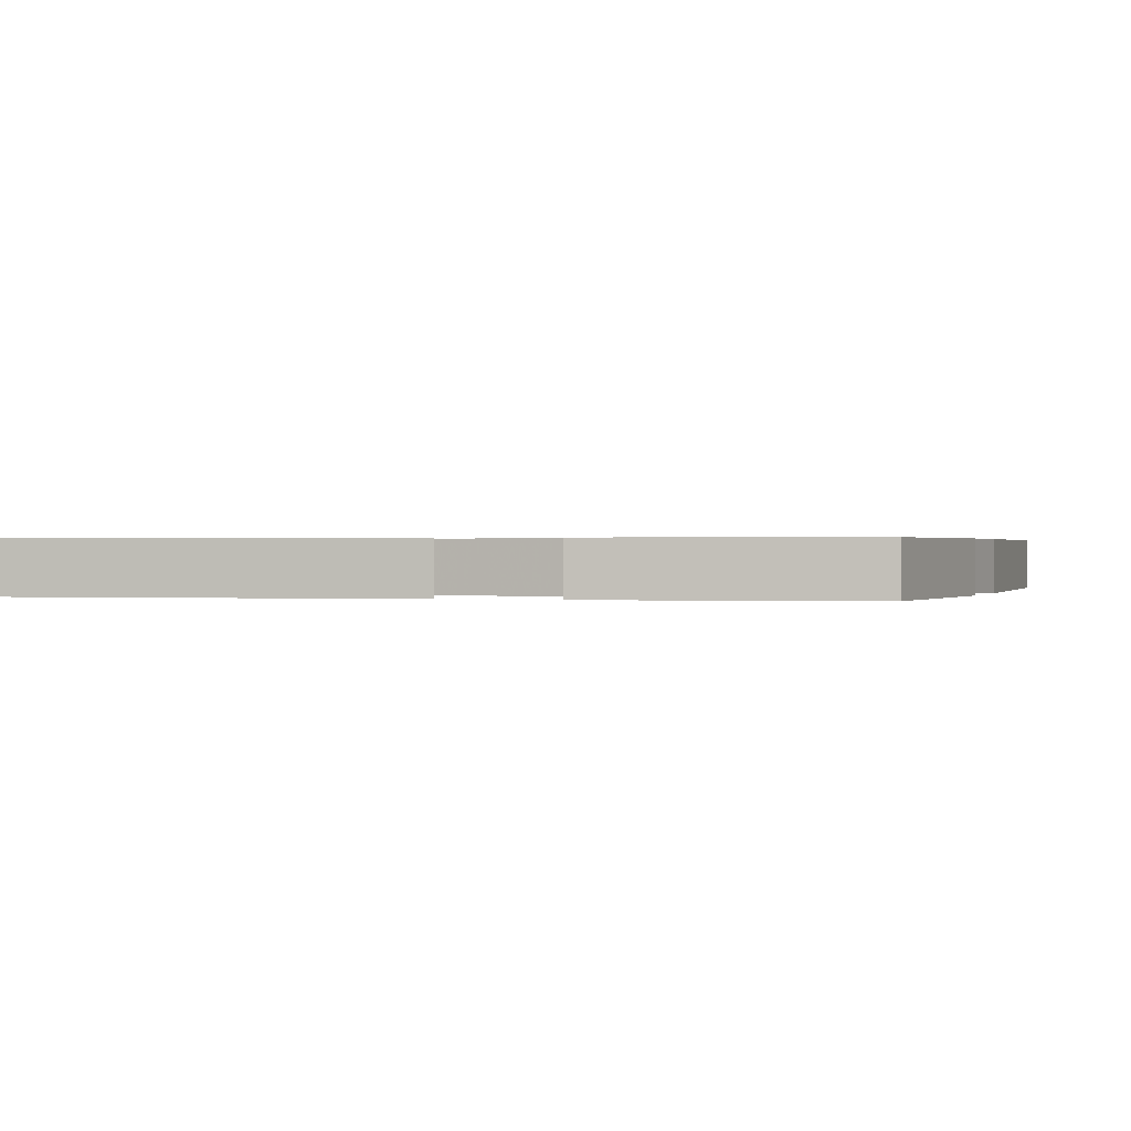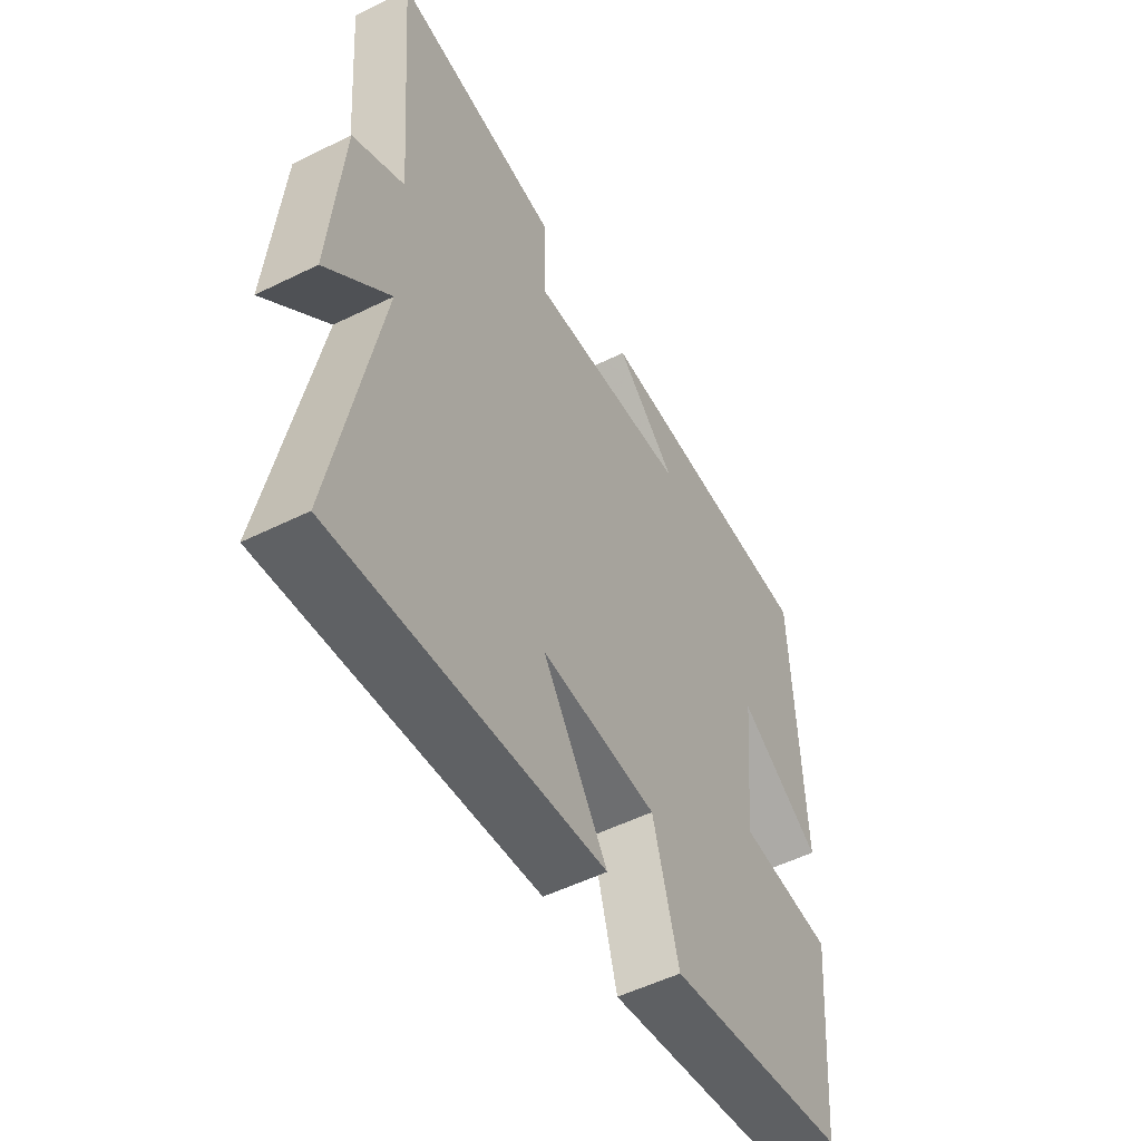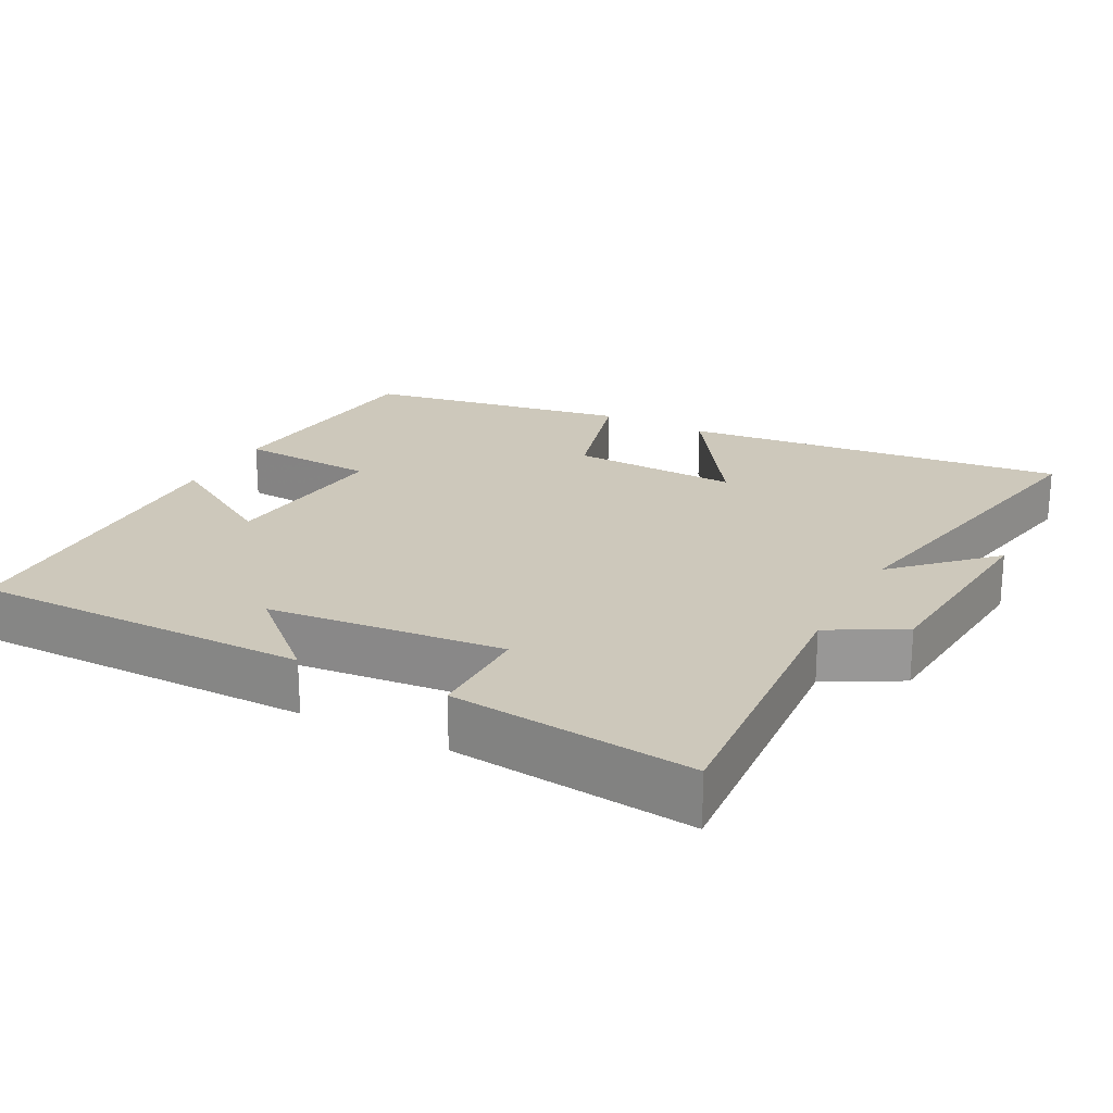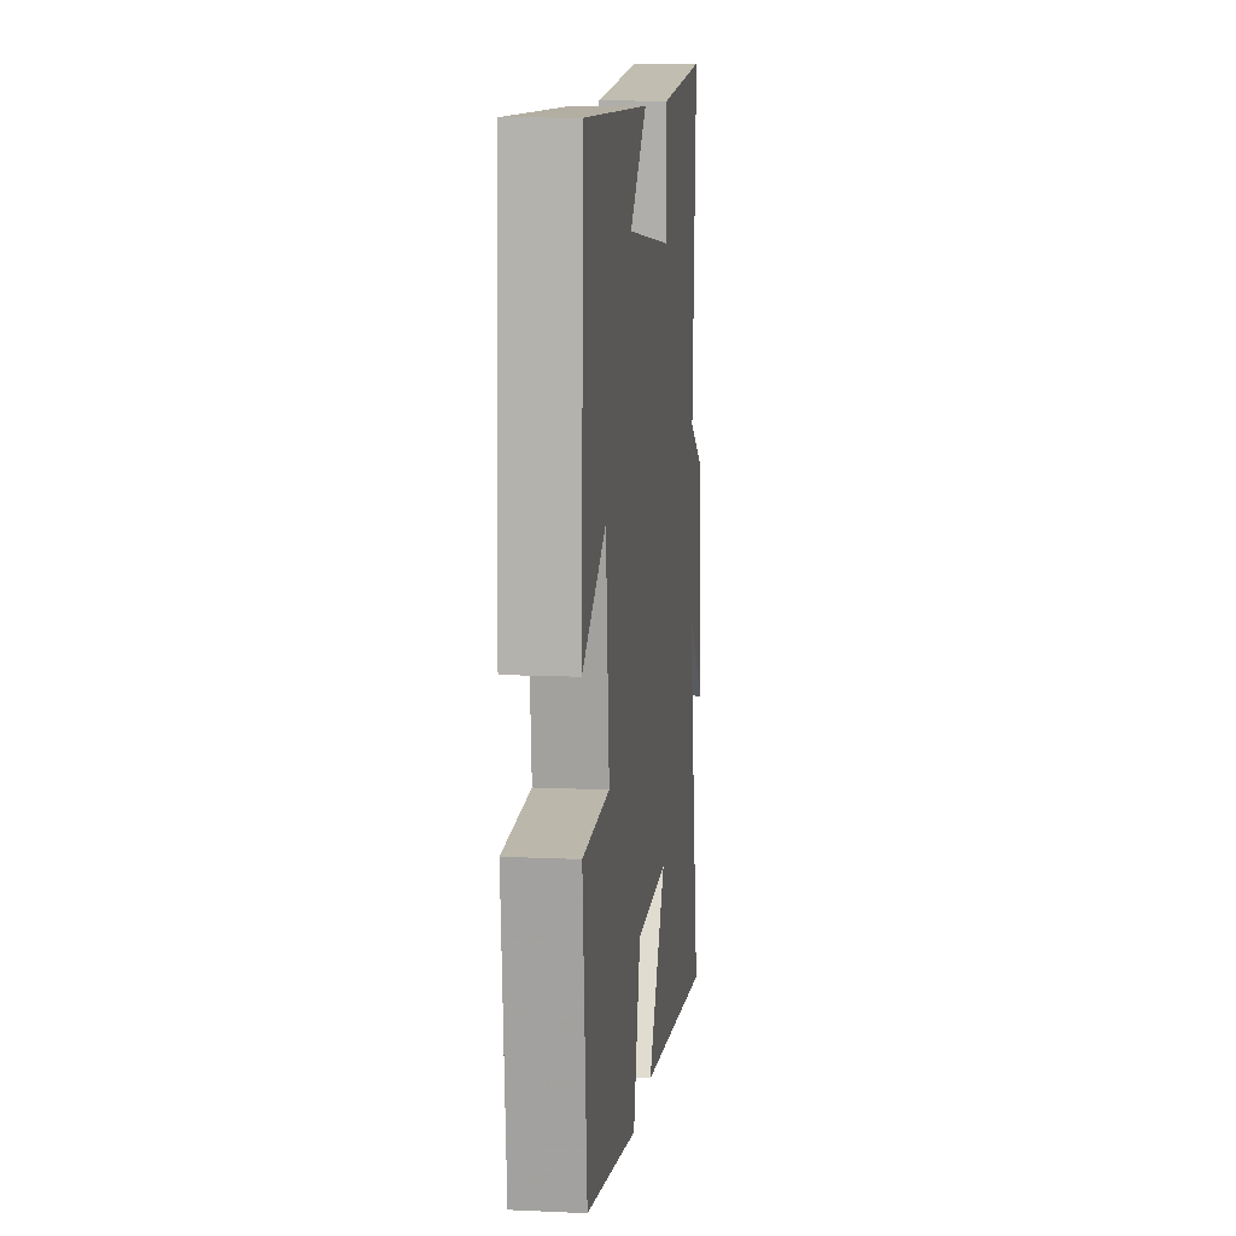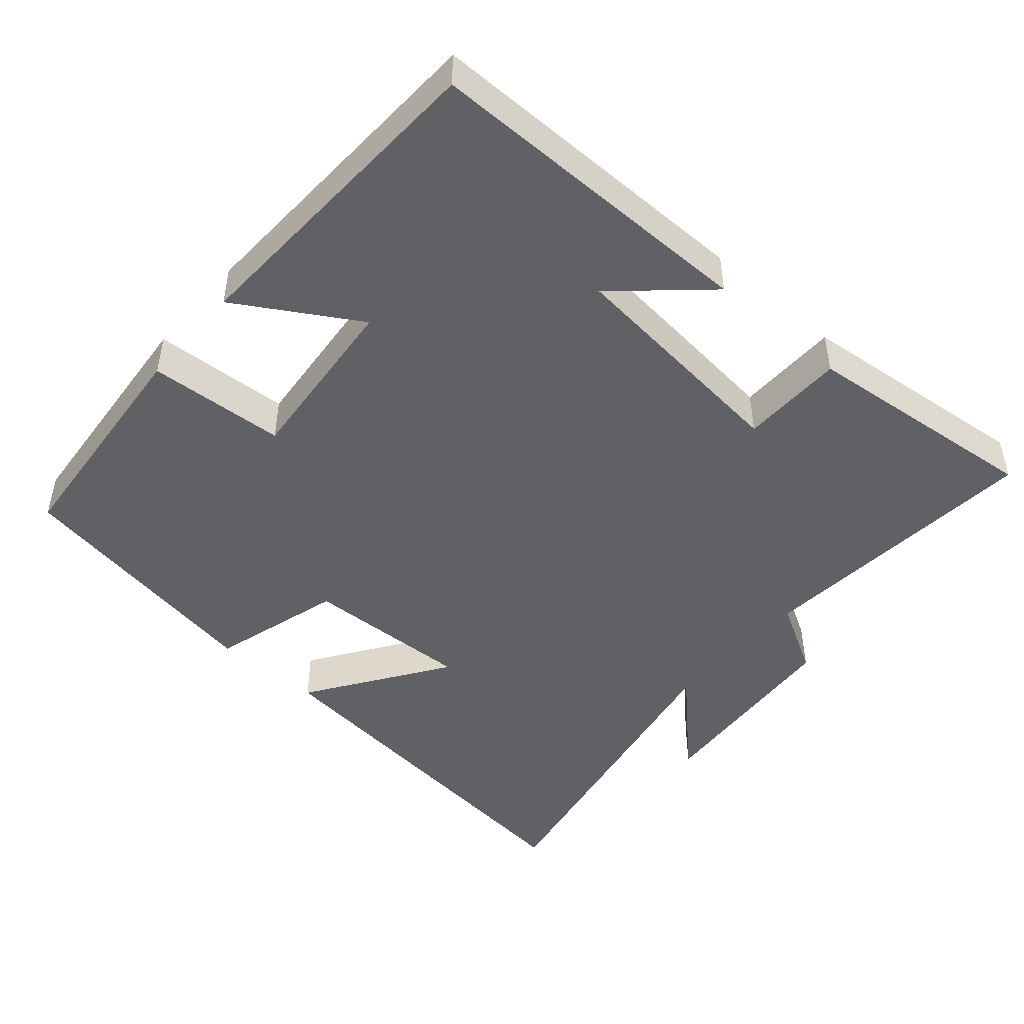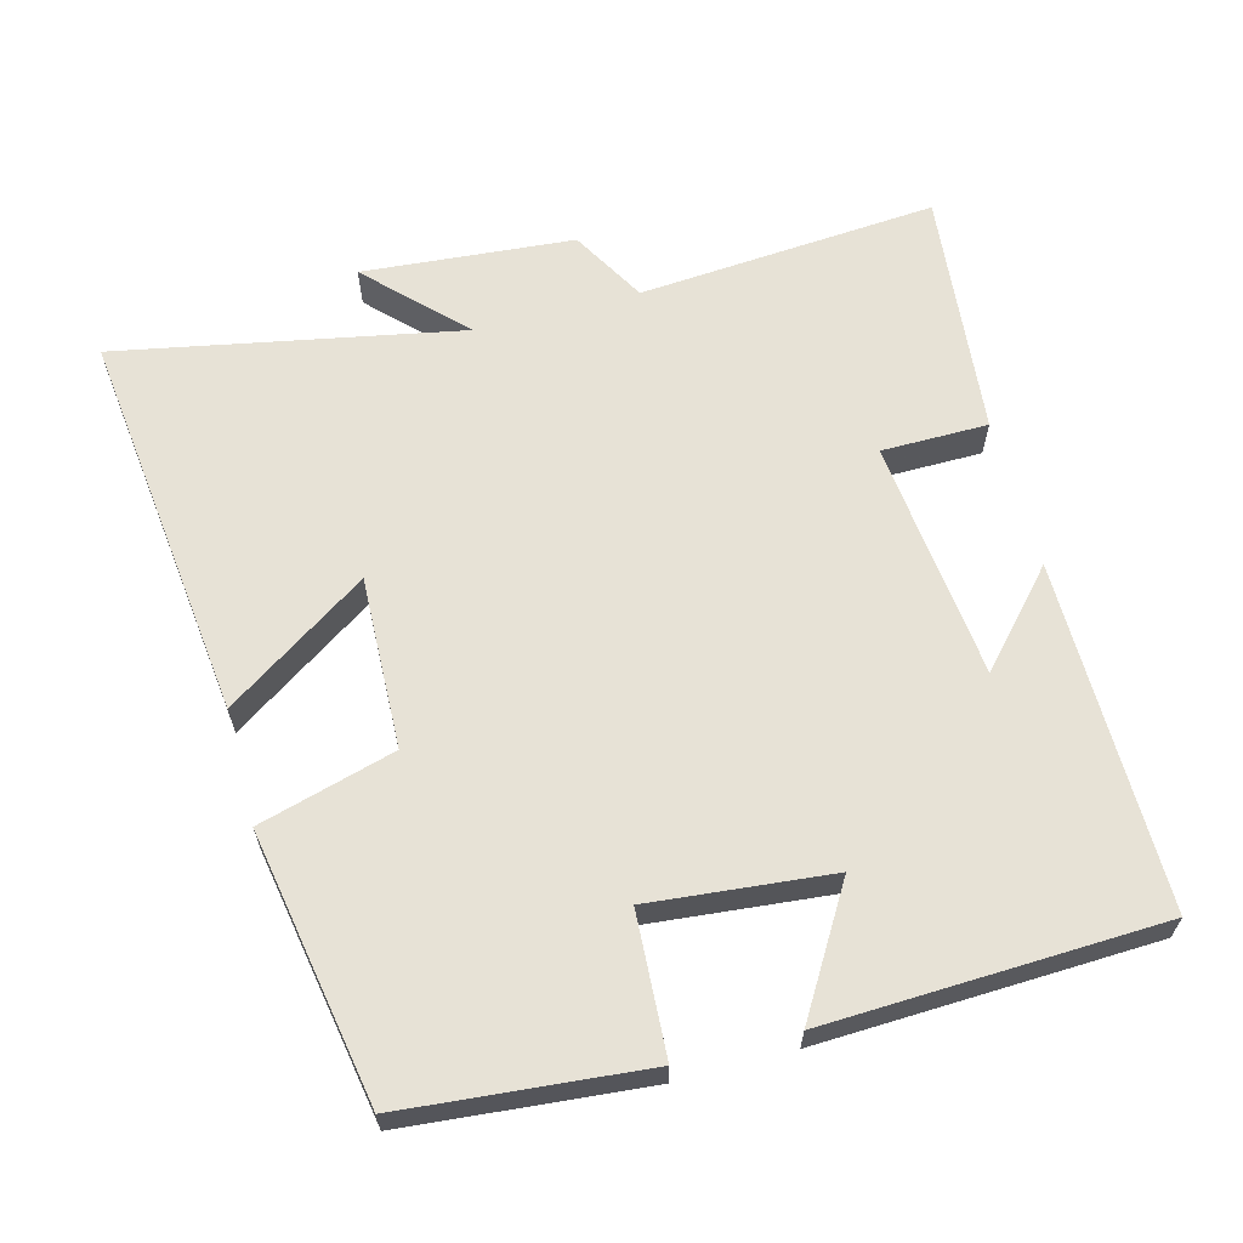
<metadata>
{"format":"obj","ext":"obj","renderer":"f3d","projection":"perspective","resolution":1024,"background":"white","views":[{"elev":0.4,"azim":-161.0,"up":"+Y"},{"elev":-52.6,"azim":118.0,"up":"+Z"},{"elev":21.8,"azim":28.0,"up":"+Y"},{"elev":11.1,"azim":-83.4,"up":"+Z"},{"elev":-47.0,"azim":-41.0,"up":"+Y"},{"elev":63.2,"azim":-104.9,"up":"+Y"}]}
</metadata>
<code>
v -0.47 0.07 -0.435
v -0.5 0.07 -0.109
v -0.308 0.07 -0.098
v -0.332 0.07 0.148
v -0.5 0.07 0.047
v -0.483 0.07 0.502
v -0.011 0.07 0.5
v -0.134 0.07 0.389
v 0.194 0.07 0.355
v 0.195 0.07 0.5
v 0.532 0.07 0.534
v 0.5 0.07 0.127
v 0.602 0.07 0.069
v 0.626 0.07 -0.219
v 0.5 0.07 -0.095
v 0.59 0.07 -0.562
v 0.054 0.07 -0.5
v 0.184 0.07 -0.307
v -0.05 0.07 -0.315
v -0.102 0.07 -0.5
v -0.47 0 -0.435
v -0.5 0 -0.109
v -0.308 0 -0.098
v -0.332 0 0.148
v -0.5 0 0.047
v -0.483 0 0.502
v -0.011 0 0.5
v -0.134 0 0.389
v 0.194 0 0.355
v 0.195 0 0.5
v 0.532 0 0.534
v 0.5 0 0.127
v 0.602 0 0.069
v 0.626 0 -0.219
v 0.5 0 -0.095
v 0.59 0 -0.562
v 0.054 0 -0.5
v 0.184 0 -0.307
v -0.05 0 -0.315
v -0.102 0 -0.5
f 19 20 1 2
f 18 19 2 3
f 15 16 17 18
f 15 18 3 4
f 12 13 14 15
f 12 15 4
f 9 10 11 12
f 8 9 12 4
f 6 7 8
f 4 5 6 8
f 22 21 40 39
f 23 22 39 38
f 38 37 36 35
f 24 23 38 35
f 35 34 33 32
f 24 35 32
f 32 31 30 29
f 24 32 29 28
f 28 27 26
f 28 26 25 24
f 1 21 22 2
f 2 22 23 3
f 3 23 24 4
f 4 24 25 5
f 5 25 26 6
f 6 26 27 7
f 7 27 28 8
f 8 28 29 9
f 9 29 30 10
f 10 30 31 11
f 11 31 32 12
f 12 32 33 13
f 13 33 34 14
f 14 34 35 15
f 15 35 36 16
f 16 36 37 17
f 17 37 38 18
f 18 38 39 19
f 19 39 40 20
f 20 40 21 1

</code>
